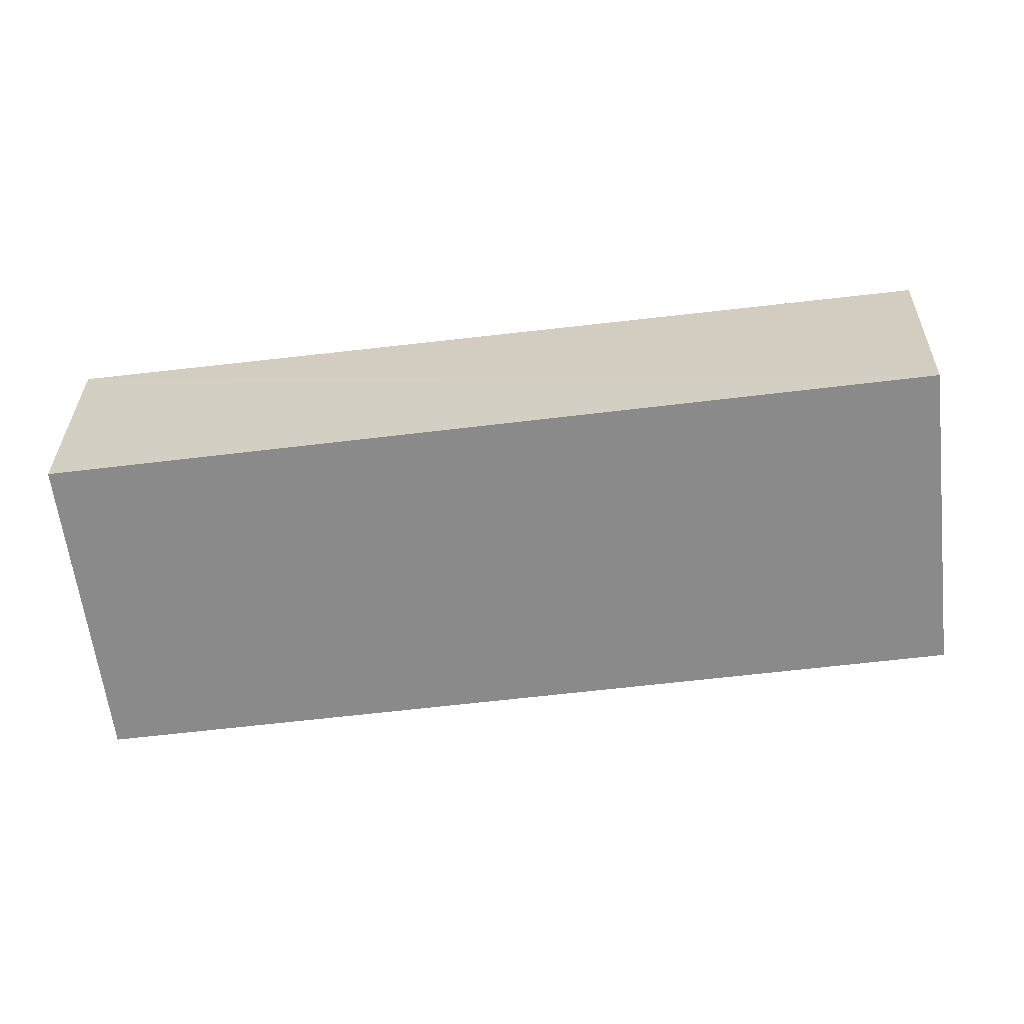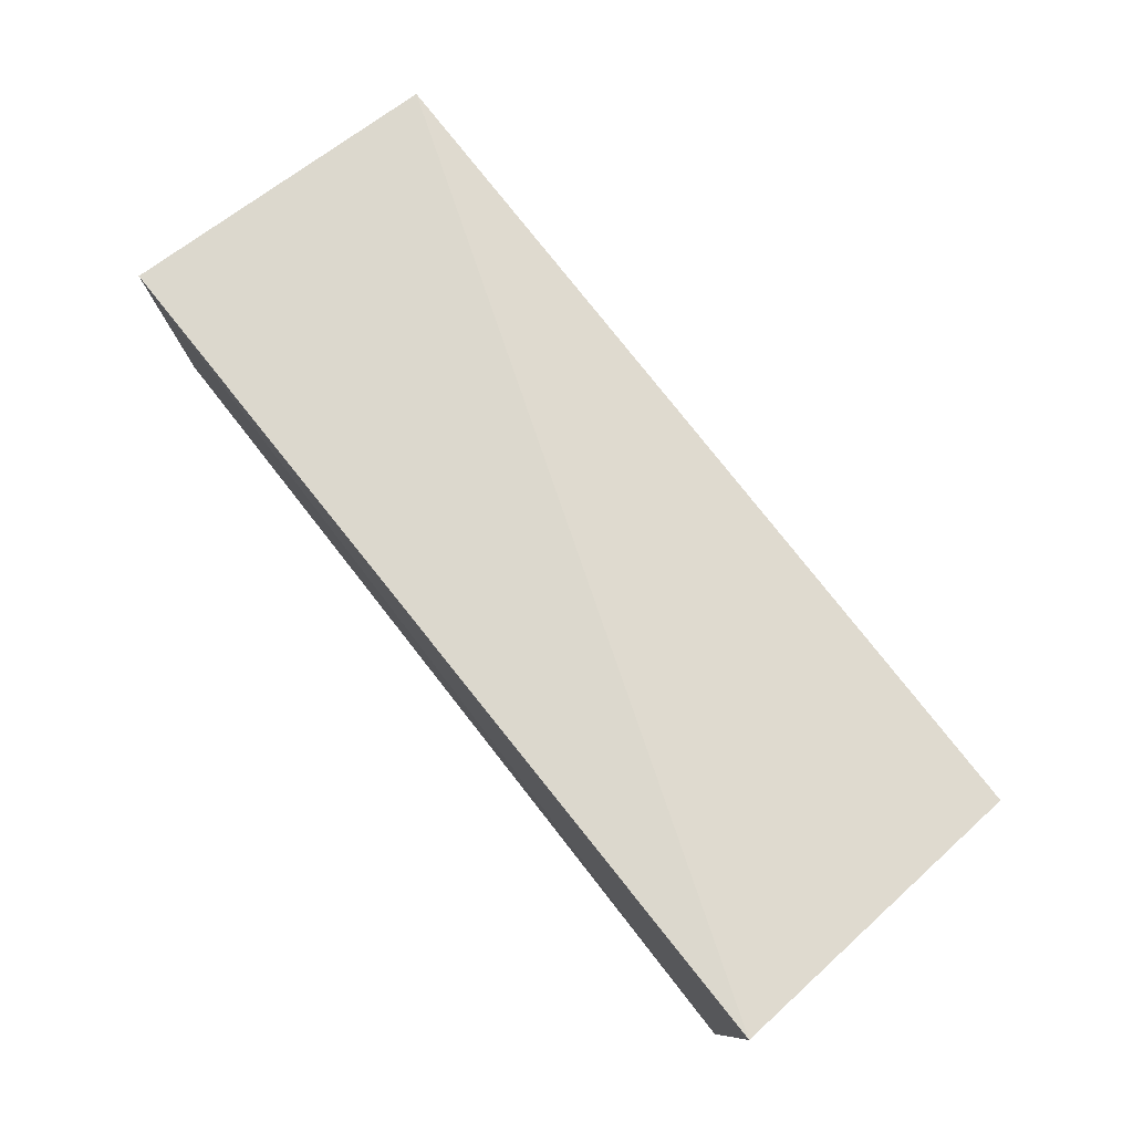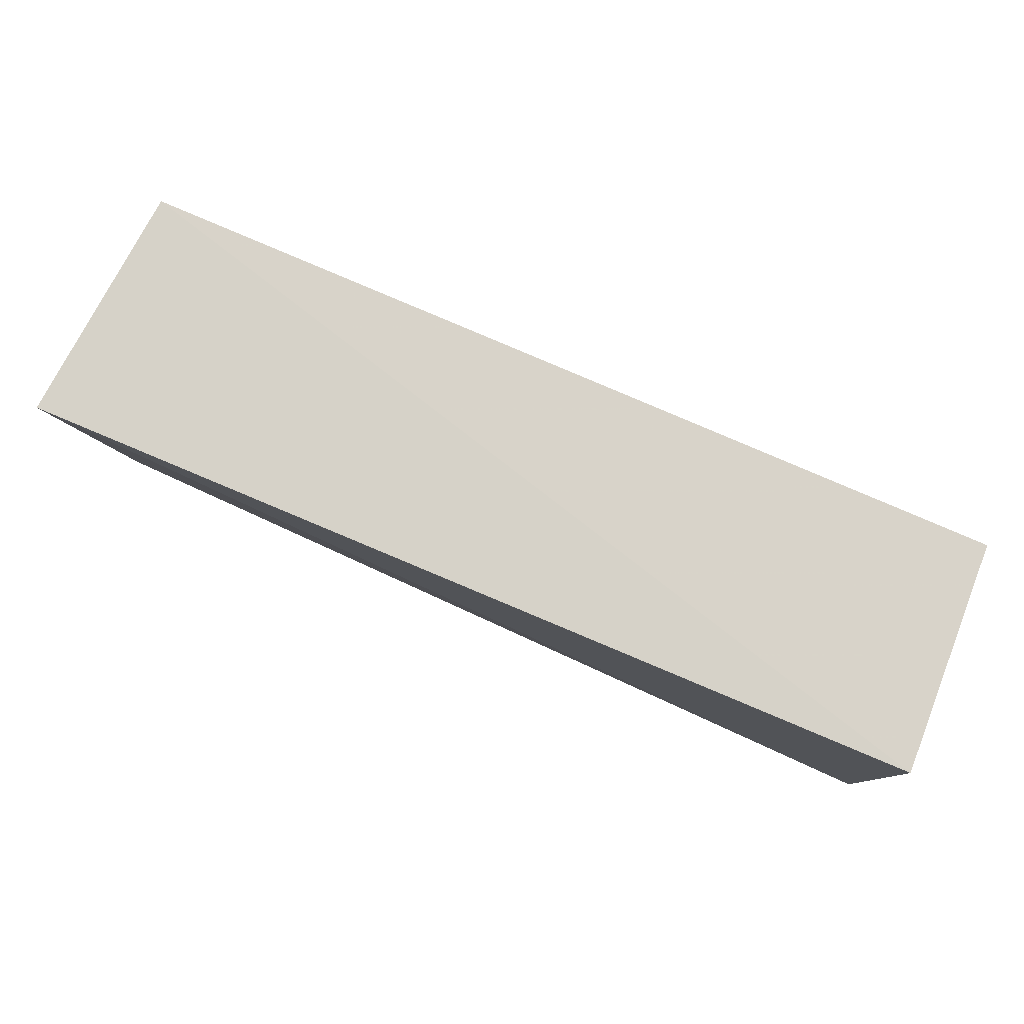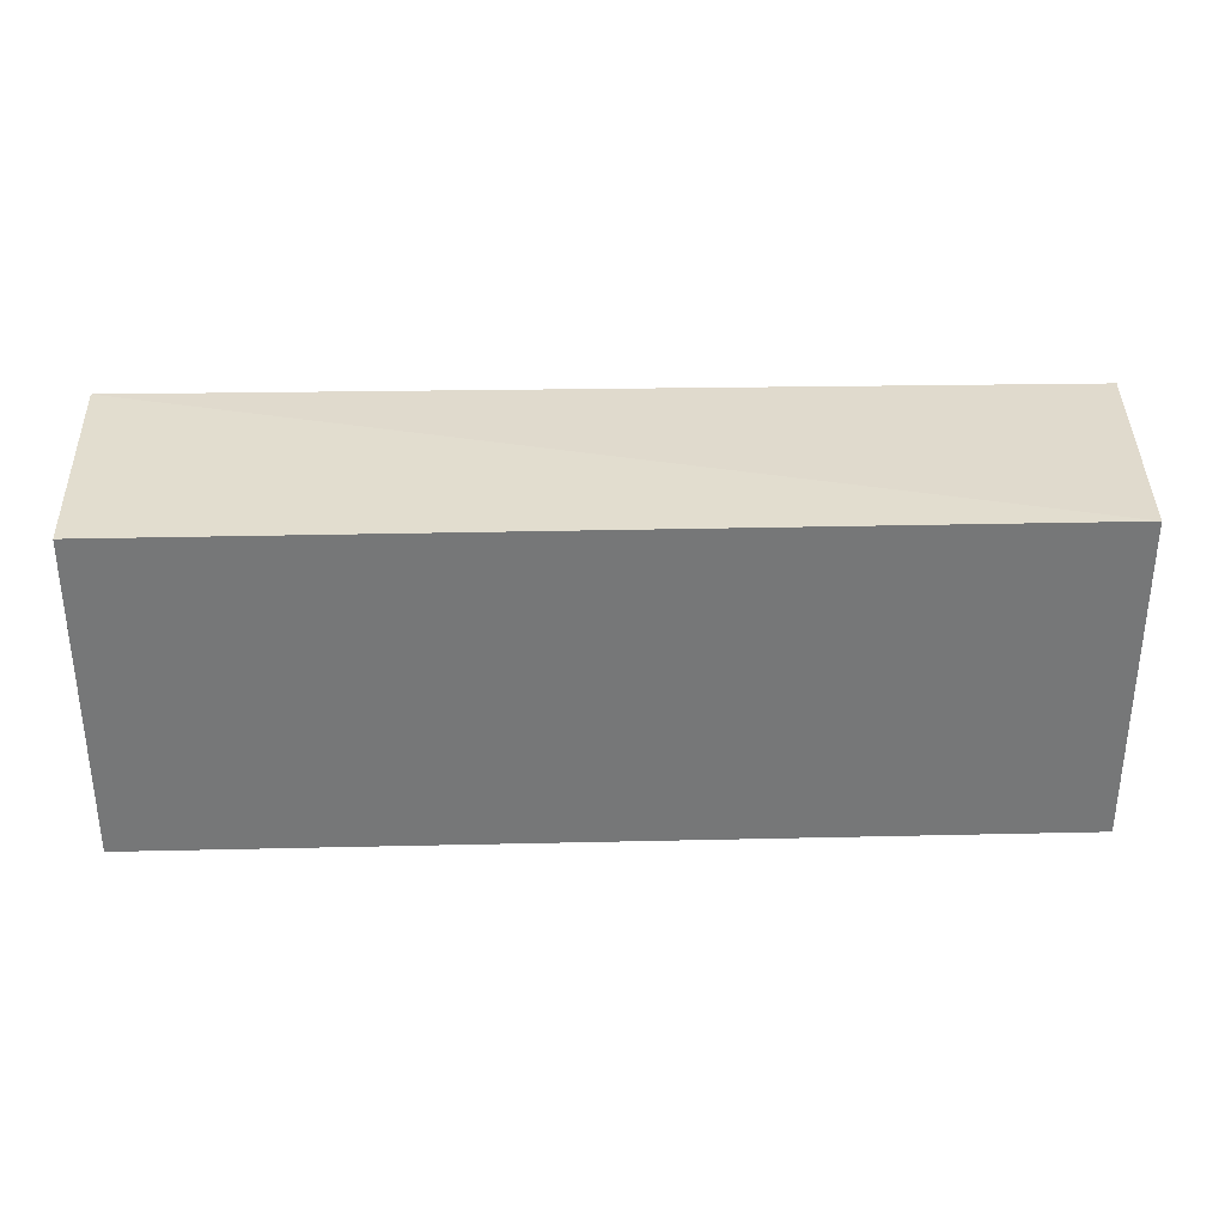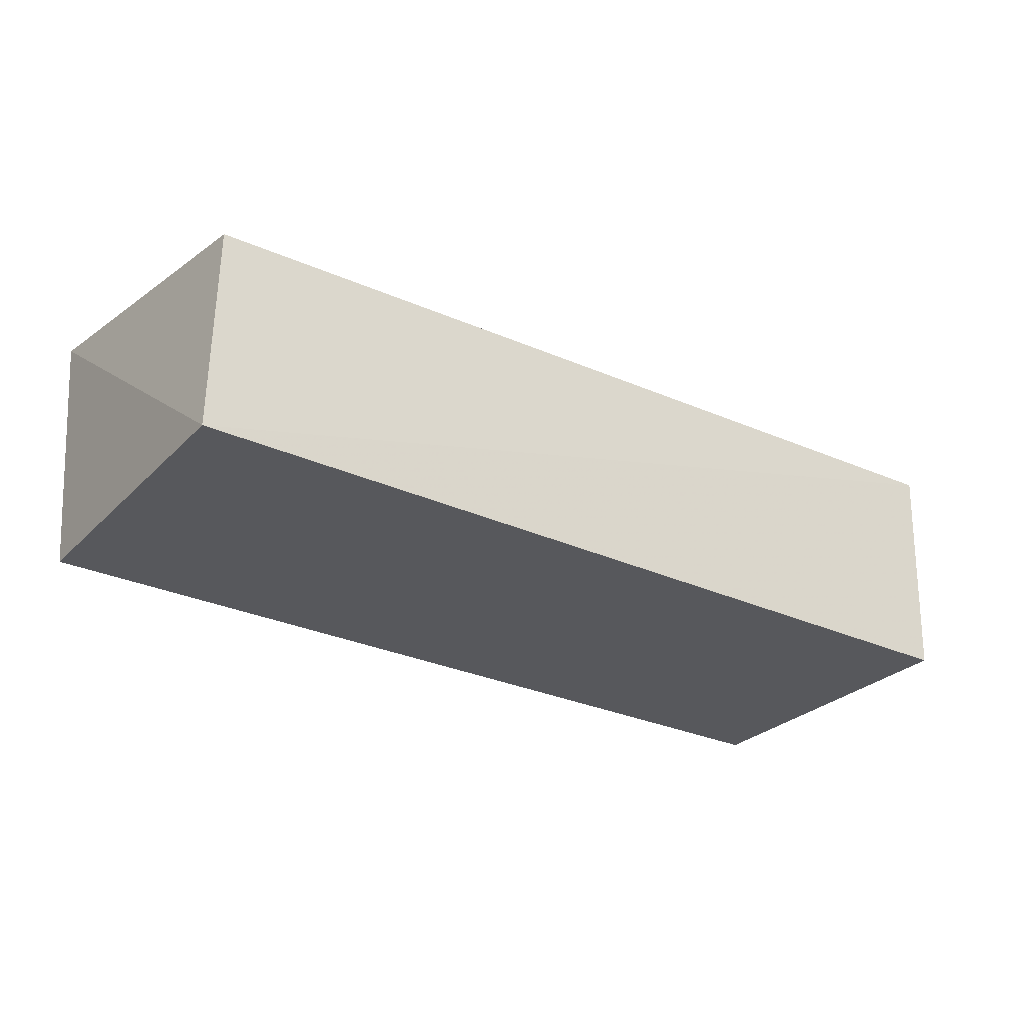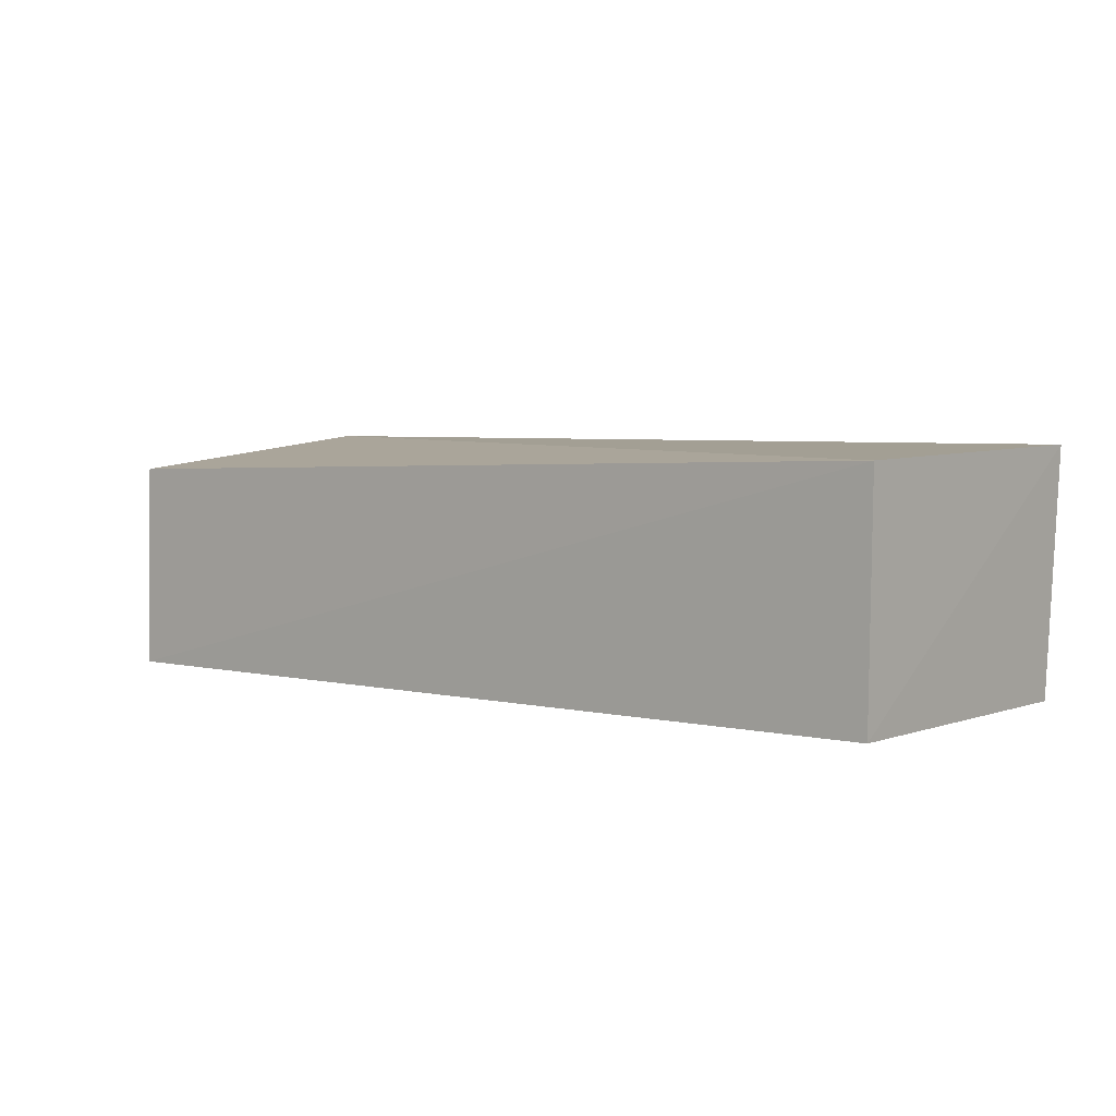
<metadata>
{"format":"obj","ext":"obj","renderer":"f3d","projection":"perspective","resolution":1024,"background":"white","views":[{"elev":-63.5,"azim":-173.1,"up":"+Z"},{"elev":74.5,"azim":-128.0,"up":"+Z"},{"elev":77.7,"azim":23.5,"up":"+Y"},{"elev":33.1,"azim":178.2,"up":"+Y"},{"elev":-28.4,"azim":-34.8,"up":"+Z"},{"elev":3.6,"azim":39.3,"up":"+Z"}]}
</metadata>
<code>
v 0.2139 -0.1456 0.2929
v 0.2115 -0.1439 0.1973
v 0.2151 -0.004477 0.2977
v -0.1752 -0.007856 0.301
v -0.1673 -0.1439 0.1973
v -0.1657 -0.1434 0.286
v 0.1206 -0.007576 0.1973
v 0.2115 -0.007576 0.1973
v -0.1673 -0.007576 0.1973
f 1 2 3
f 1 3 4
f 5 2 1
f 6 5 1
f 6 1 4
f 6 4 5
f 7 2 5
f 8 7 3
f 8 3 2
f 8 2 7
f 9 7 5
f 9 5 4
f 9 4 3
f 9 3 7

</code>
